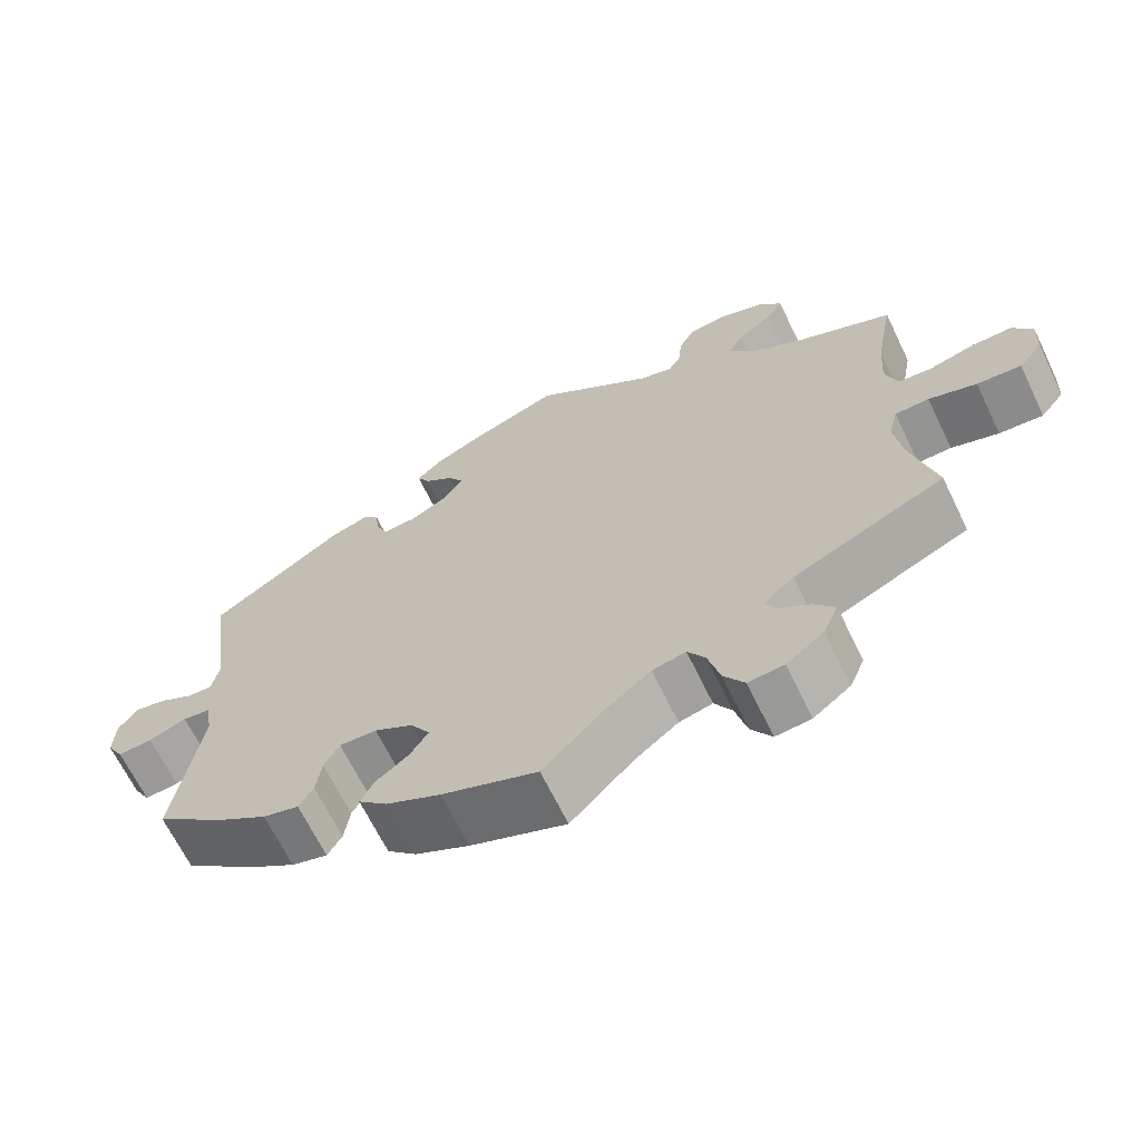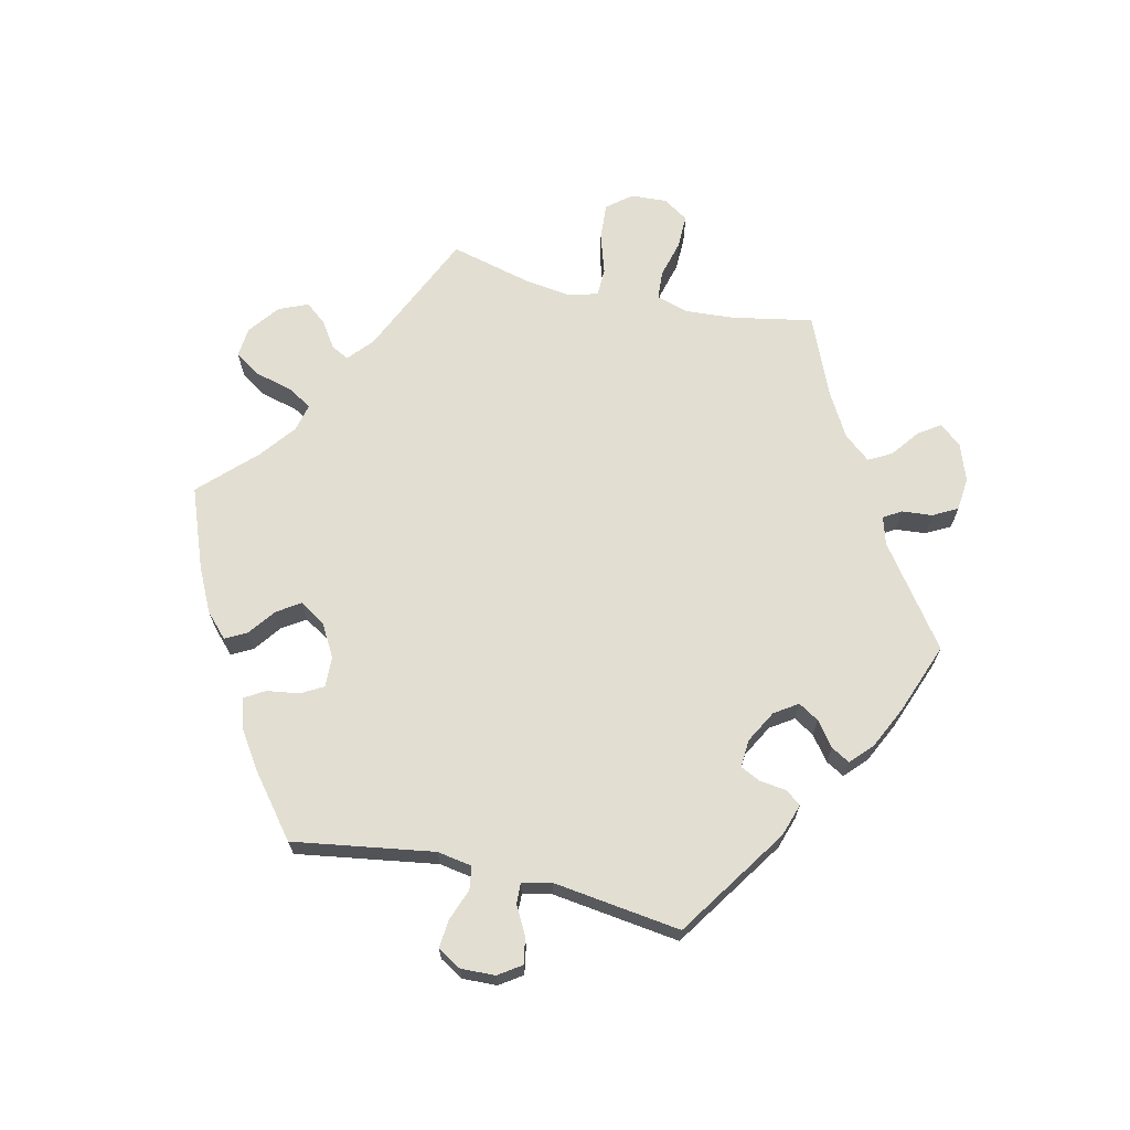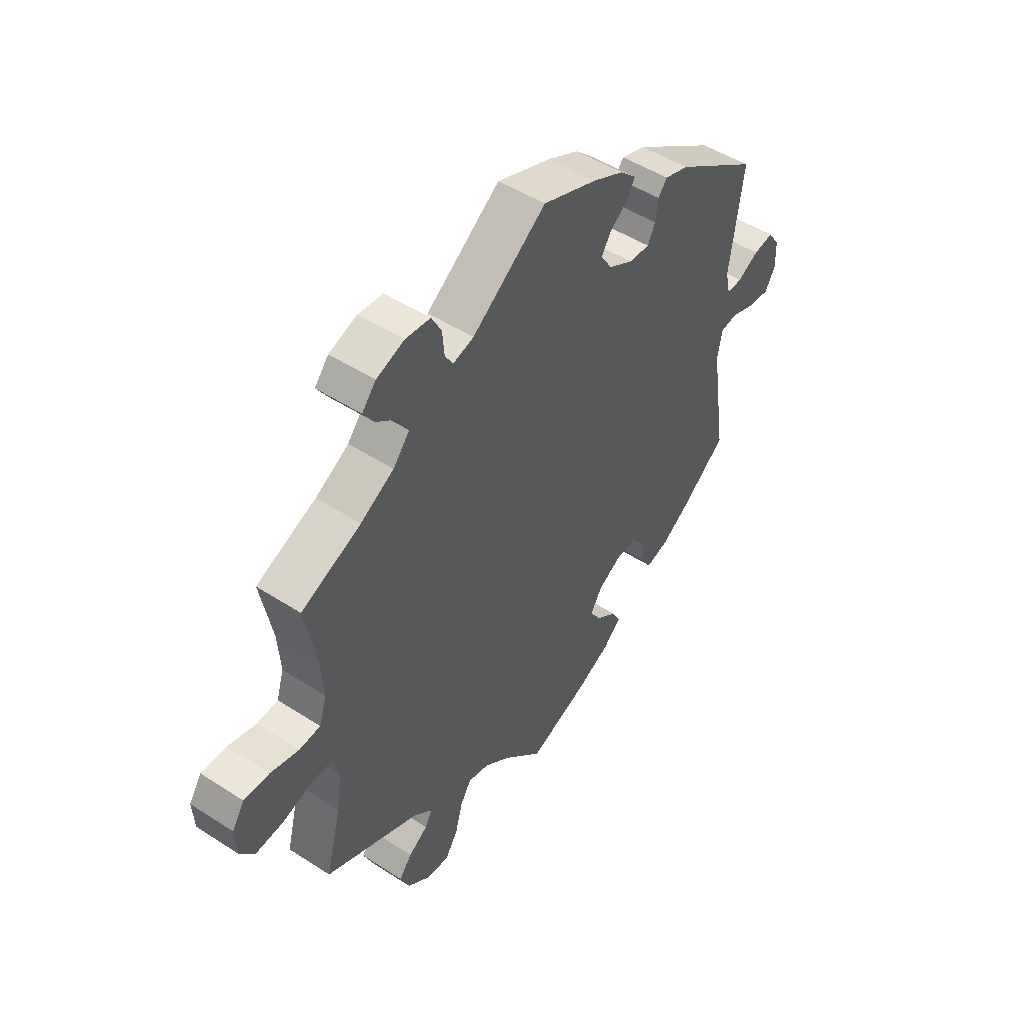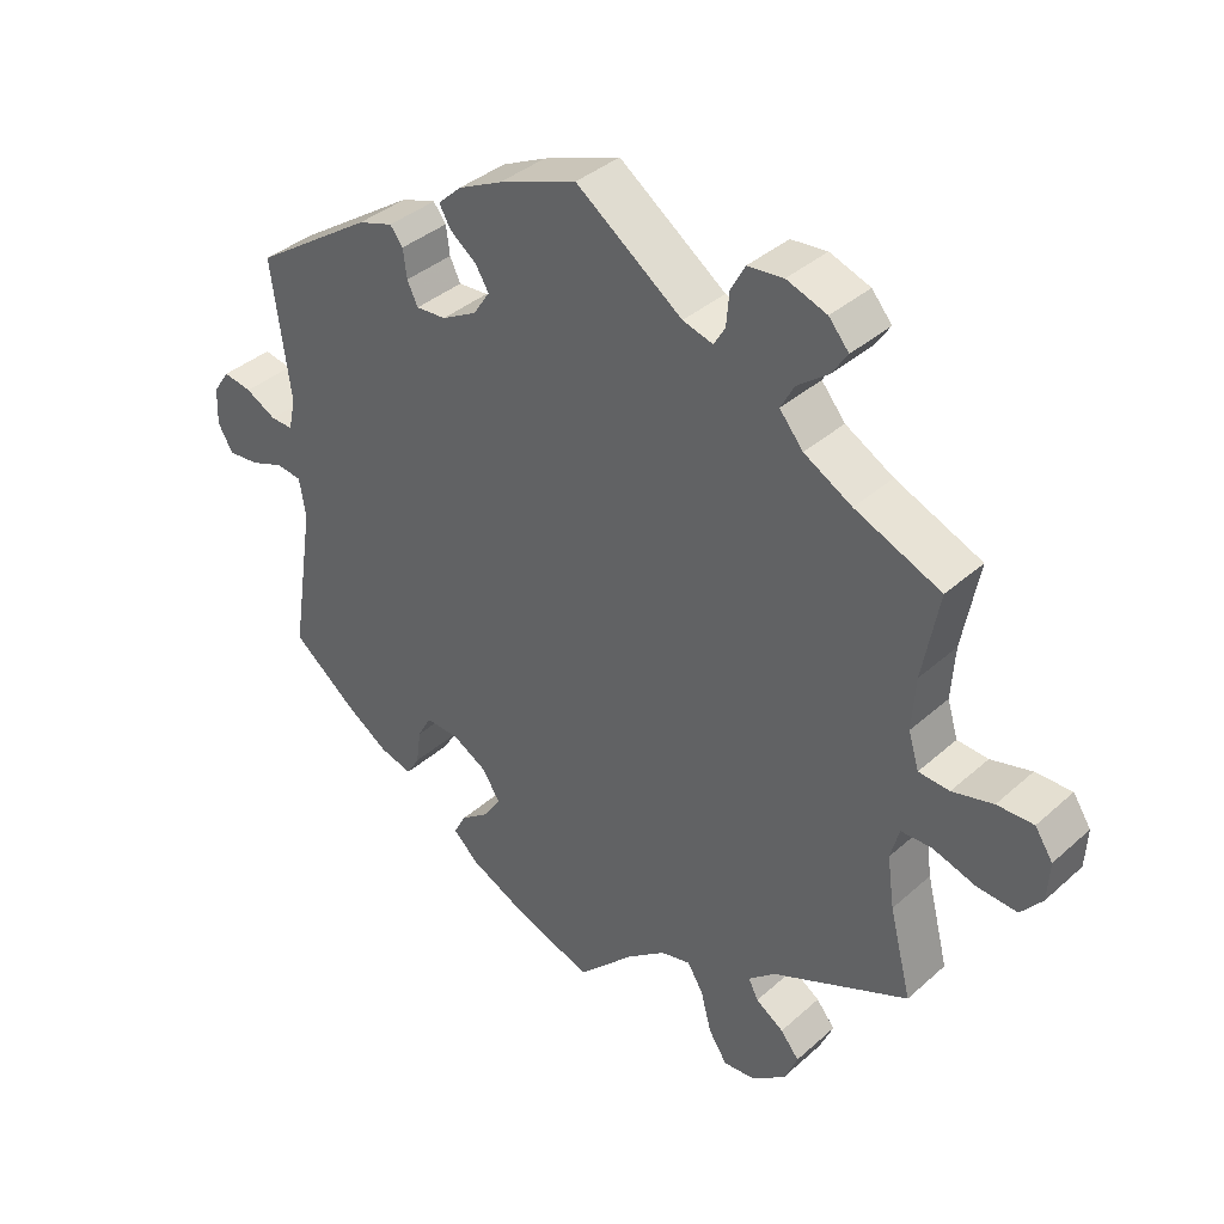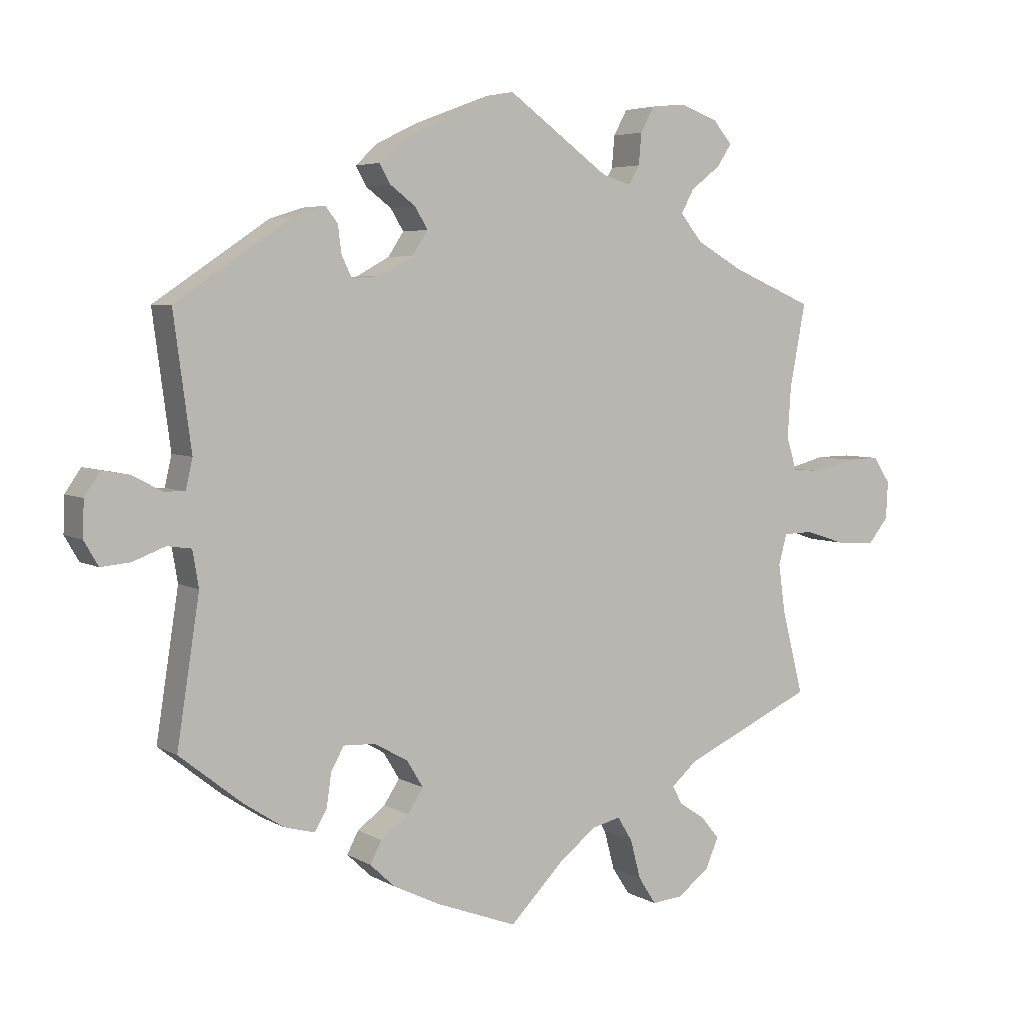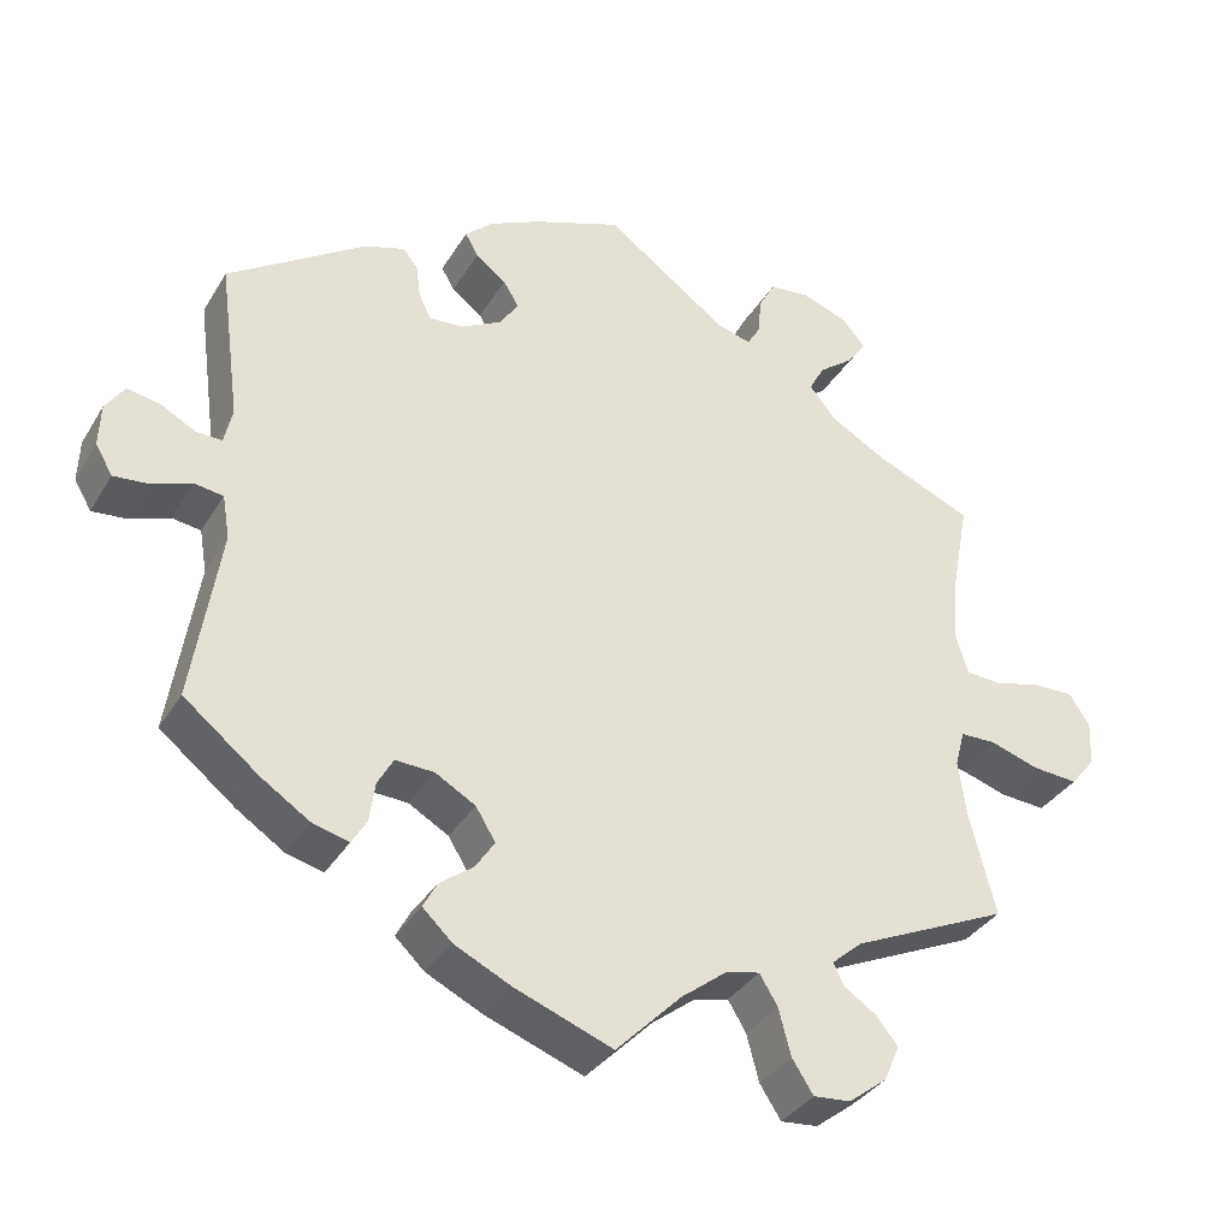
<metadata>
{"format":"obj","ext":"obj","renderer":"f3d","projection":"perspective","resolution":1024,"background":"white","views":[{"elev":-66.2,"azim":25.8,"up":"+Z"},{"elev":67.8,"azim":-77.1,"up":"+Y"},{"elev":49.1,"azim":125.7,"up":"+Z"},{"elev":37.7,"azim":41.6,"up":"+Z"},{"elev":4.9,"azim":-30.5,"up":"+Z"},{"elev":-35.1,"azim":-27.3,"up":"+Z"}]}
</metadata>
<code>
v -0.119 0.07 -0.533
v -0.187 0.07 -0.5
v -0.223 0.07 -0.466
v -0.206 0.07 -0.434
v -0.165 0.07 -0.403
v -0.142 0.07 -0.368
v -0.166 0.07 -0.329
v -0.215 0.07 -0.301
v -0.262 0.07 -0.299
v -0.281 0.07 -0.333
v -0.288 0.07 -0.382
v -0.306 0.07 -0.412
v -0.351 0.07 -0.4
v -0.409 0.07 -0.362
v -0.501 0.07 -0.289
v -0.468 0.07 -0.076
v -0.477 0.07 -0.023
v -0.512 0.07 -0.018
v -0.56 0.07 -0.036
v -0.603 0.07 -0.04
v -0.624 0.07 -0.004
v -0.622 0.07 0.048
v -0.599 0.07 0.082
v -0.559 0.07 0.075
v -0.516 0.07 0.052
v -0.485 0.07 0.051
v -0.475 0.07 0.095
v -0.501 0.07 0.289
v -0.333 0.07 0.402
v -0.284 0.07 0.418
v -0.266 0.07 0.395
v -0.261 0.07 0.355
v -0.246 0.07 0.324
v -0.204 0.07 0.327
v -0.155 0.07 0.354
v -0.132 0.07 0.389
v -0.151 0.07 0.42
v -0.188 0.07 0.448
v -0.204 0.07 0.476
v -0.171 0.07 0.507
v -0.109 0.07 0.537
v 0 0.07 0.578
v 0.149 0.07 0.47
v 0.191 0.07 0.458
v 0.207 0.07 0.485
v 0.211 0.07 0.531
v 0.231 0.07 0.568
v 0.281 0.07 0.573
v 0.337 0.07 0.553
v 0.365 0.07 0.52
v 0.343 0.07 0.487
v 0.3 0.07 0.454
v 0.281 0.07 0.419
v 0.314 0.07 0.379
v 0.381 0.07 0.341
v 0.501 0.07 0.29
v 0.478 0.07 0.168
v 0.473 0.07 0.094
v 0.488 0.07 0.045
v 0.531 0.07 0.042
v 0.588 0.07 0.057
v 0.639 0.07 0.058
v 0.664 0.07 0.02
v 0.661 0.07 -0.035
v 0.631 0.07 -0.072
v 0.575 0.07 -0.068
v 0.515 0.07 -0.049
v 0.472 0.07 -0.05
v 0.46 0.07 -0.095
v 0.47 0.07 -0.167
v 0.501 0.07 -0.289
v 0.31 0.07 -0.376
v 0.272 0.07 -0.409
v 0.286 0.07 -0.436
v 0.325 0.07 -0.462
v 0.351 0.07 -0.494
v 0.332 0.07 -0.538
v 0.285 0.07 -0.574
v 0.24 0.07 -0.578
v 0.214 0.07 -0.538
v 0.199 0.07 -0.481
v 0.177 0.07 -0.445
v 0.135 0.07 -0.455
v 0.081 0.07 -0.497
v 0.001 0.07 -0.578
v -0.119 0 -0.533
v -0.187 0 -0.5
v -0.223 0 -0.466
v -0.206 0 -0.434
v -0.165 0 -0.403
v -0.142 0 -0.368
v -0.166 0 -0.329
v -0.215 0 -0.301
v -0.262 0 -0.299
v -0.281 0 -0.333
v -0.288 0 -0.382
v -0.306 0 -0.412
v -0.351 0 -0.4
v -0.409 0 -0.362
v -0.501 0 -0.289
v -0.468 0 -0.076
v -0.477 0 -0.023
v -0.512 0 -0.018
v -0.56 0 -0.036
v -0.603 0 -0.04
v -0.624 0 -0.004
v -0.622 0 0.048
v -0.599 0 0.082
v -0.559 0 0.075
v -0.516 0 0.052
v -0.485 0 0.051
v -0.475 0 0.095
v -0.501 0 0.289
v -0.333 0 0.402
v -0.284 0 0.418
v -0.266 0 0.395
v -0.261 0 0.355
v -0.246 0 0.324
v -0.204 0 0.327
v -0.155 0 0.354
v -0.132 0 0.389
v -0.151 0 0.42
v -0.188 0 0.448
v -0.204 0 0.476
v -0.171 0 0.507
v -0.109 0 0.537
v 0 0 0.578
v 0.149 0 0.47
v 0.191 0 0.458
v 0.207 0 0.485
v 0.211 0 0.531
v 0.231 0 0.568
v 0.281 0 0.573
v 0.337 0 0.553
v 0.365 0 0.52
v 0.343 0 0.487
v 0.3 0 0.454
v 0.281 0 0.419
v 0.314 0 0.379
v 0.381 0 0.341
v 0.501 0 0.29
v 0.478 0 0.168
v 0.473 0 0.094
v 0.488 0 0.045
v 0.531 0 0.042
v 0.588 0 0.057
v 0.639 0 0.058
v 0.664 0 0.02
v 0.661 0 -0.035
v 0.631 0 -0.072
v 0.575 0 -0.068
v 0.515 0 -0.049
v 0.472 0 -0.05
v 0.46 0 -0.095
v 0.47 0 -0.167
v 0.501 0 -0.289
v 0.31 0 -0.376
v 0.272 0 -0.409
v 0.286 0 -0.436
v 0.325 0 -0.462
v 0.351 0 -0.494
v 0.332 0 -0.538
v 0.285 0 -0.574
v 0.24 0 -0.578
v 0.214 0 -0.538
v 0.199 0 -0.481
v 0.177 0 -0.445
v 0.135 0 -0.455
v 0.081 0 -0.497
v 0.001 0 -0.578
f 84 85 1 2
f 83 84 2 3
f 82 83 3 4
f 78 79 80 81
f 78 81 82
f 77 78 82
f 74 75 76 77
f 73 74 77 82
f 72 73 82 4
f 70 71 72 4
f 64 65 66 67
f 64 67 68
f 63 64 68
f 60 61 62 63
f 59 60 63 68
f 58 59 68 69
f 55 56 57
f 54 55 57 58
f 53 54 58 69
f 49 50 51 52
f 49 52 53
f 48 49 53
f 45 46 47 48
f 44 45 48 53
f 43 44 53 69
f 37 38 39 40
f 36 37 40 41
f 29 30 31 32
f 27 28 29 32
f 26 27 32 33
f 22 23 24 25
f 22 25 26
f 21 22 26
f 18 19 20 21
f 18 21 26
f 17 18 26 33
f 13 14 15 16
f 10 11 12 13
f 9 10 13 16
f 8 9 16 17
f 69 70 4 5
f 36 41 42 43
f 35 36 43 69
f 34 35 69
f 7 8 17 33
f 6 7 33 34
f 69 5 6
f 6 34 69
f 87 86 170 169
f 88 87 169 168
f 89 88 168 167
f 166 165 164 163
f 167 166 163
f 167 163 162
f 162 161 160 159
f 167 162 159 158
f 89 167 158 157
f 89 157 156 155
f 152 151 150 149
f 153 152 149
f 153 149 148
f 148 147 146 145
f 153 148 145 144
f 154 153 144 143
f 142 141 140
f 143 142 140 139
f 154 143 139 138
f 137 136 135 134
f 138 137 134
f 138 134 133
f 133 132 131 130
f 138 133 130 129
f 154 138 129 128
f 125 124 123 122
f 126 125 122 121
f 117 116 115 114
f 117 114 113 112
f 118 117 112 111
f 110 109 108 107
f 111 110 107
f 111 107 106
f 106 105 104 103
f 111 106 103
f 118 111 103 102
f 101 100 99 98
f 98 97 96 95
f 101 98 95 94
f 102 101 94 93
f 90 89 155 154
f 128 127 126 121
f 154 128 121 120
f 154 120 119
f 118 102 93 92
f 119 118 92 91
f 91 90 154
f 154 119 91
f 1 86 87 2
f 2 87 88 3
f 3 88 89 4
f 4 89 90 5
f 5 90 91 6
f 6 91 92 7
f 7 92 93 8
f 8 93 94 9
f 9 94 95 10
f 10 95 96 11
f 11 96 97 12
f 12 97 98 13
f 13 98 99 14
f 14 99 100 15
f 15 100 101 16
f 16 101 102 17
f 17 102 103 18
f 18 103 104 19
f 19 104 105 20
f 20 105 106 21
f 21 106 107 22
f 22 107 108 23
f 23 108 109 24
f 24 109 110 25
f 25 110 111 26
f 26 111 112 27
f 27 112 113 28
f 28 113 114 29
f 29 114 115 30
f 30 115 116 31
f 31 116 117 32
f 32 117 118 33
f 33 118 119 34
f 34 119 120 35
f 35 120 121 36
f 36 121 122 37
f 37 122 123 38
f 38 123 124 39
f 39 124 125 40
f 40 125 126 41
f 41 126 127 42
f 42 127 128 43
f 43 128 129 44
f 44 129 130 45
f 45 130 131 46
f 46 131 132 47
f 47 132 133 48
f 48 133 134 49
f 49 134 135 50
f 50 135 136 51
f 51 136 137 52
f 52 137 138 53
f 53 138 139 54
f 54 139 140 55
f 55 140 141 56
f 56 141 142 57
f 57 142 143 58
f 58 143 144 59
f 59 144 145 60
f 60 145 146 61
f 61 146 147 62
f 62 147 148 63
f 63 148 149 64
f 64 149 150 65
f 65 150 151 66
f 66 151 152 67
f 67 152 153 68
f 68 153 154 69
f 69 154 155 70
f 70 155 156 71
f 71 156 157 72
f 72 157 158 73
f 73 158 159 74
f 74 159 160 75
f 75 160 161 76
f 76 161 162 77
f 77 162 163 78
f 78 163 164 79
f 79 164 165 80
f 80 165 166 81
f 81 166 167 82
f 82 167 168 83
f 83 168 169 84
f 84 169 170 85
f 85 170 86 1

</code>
